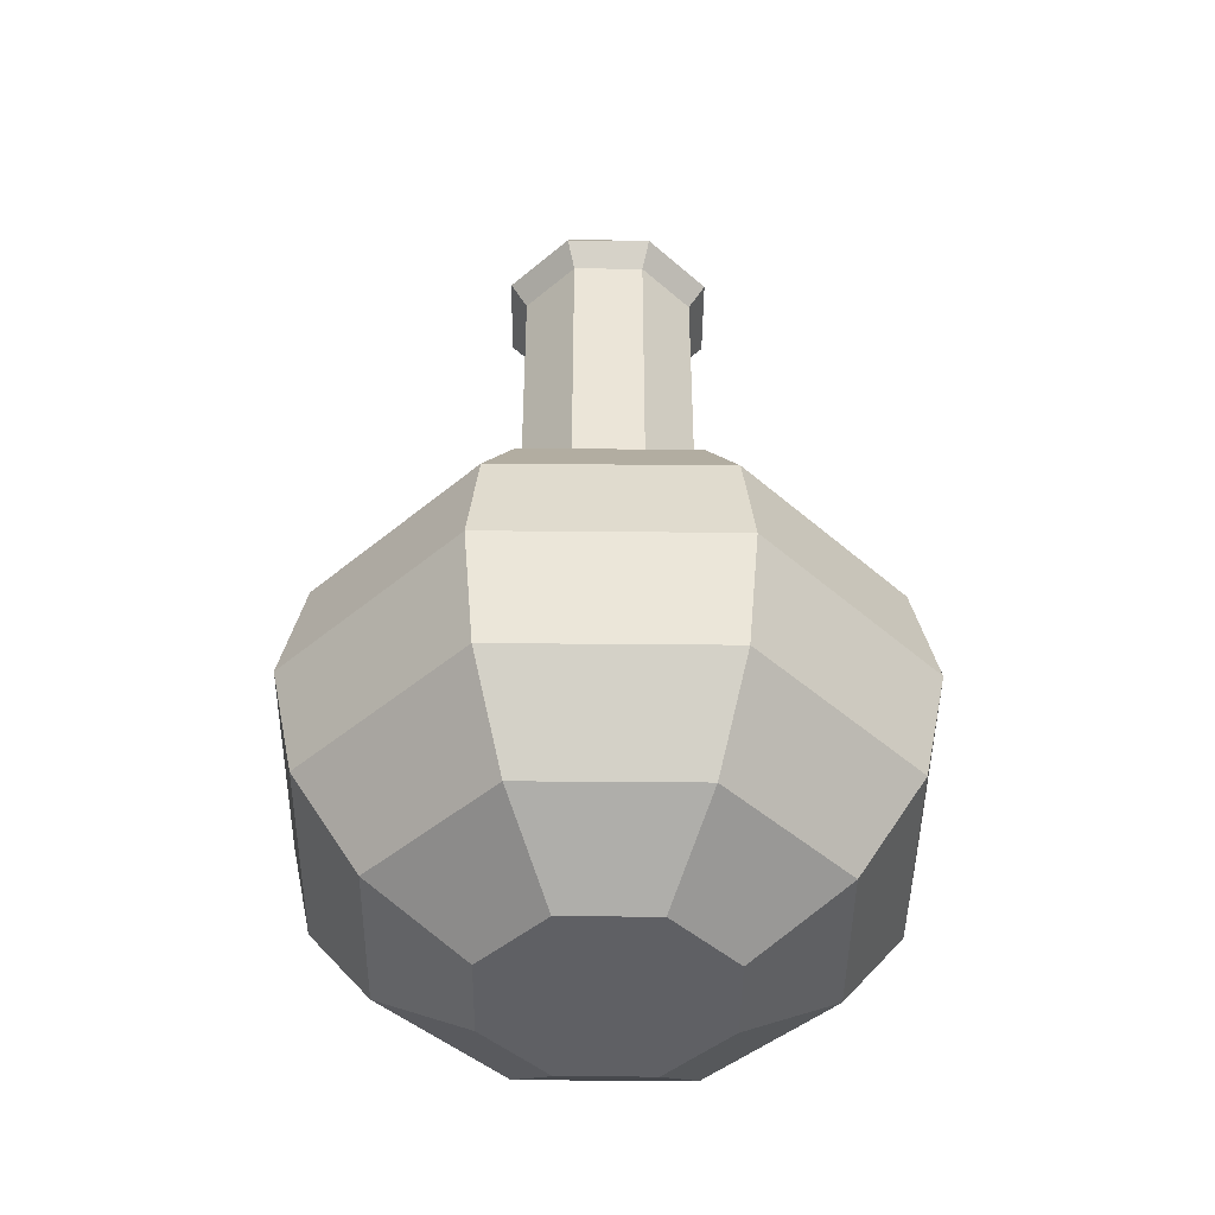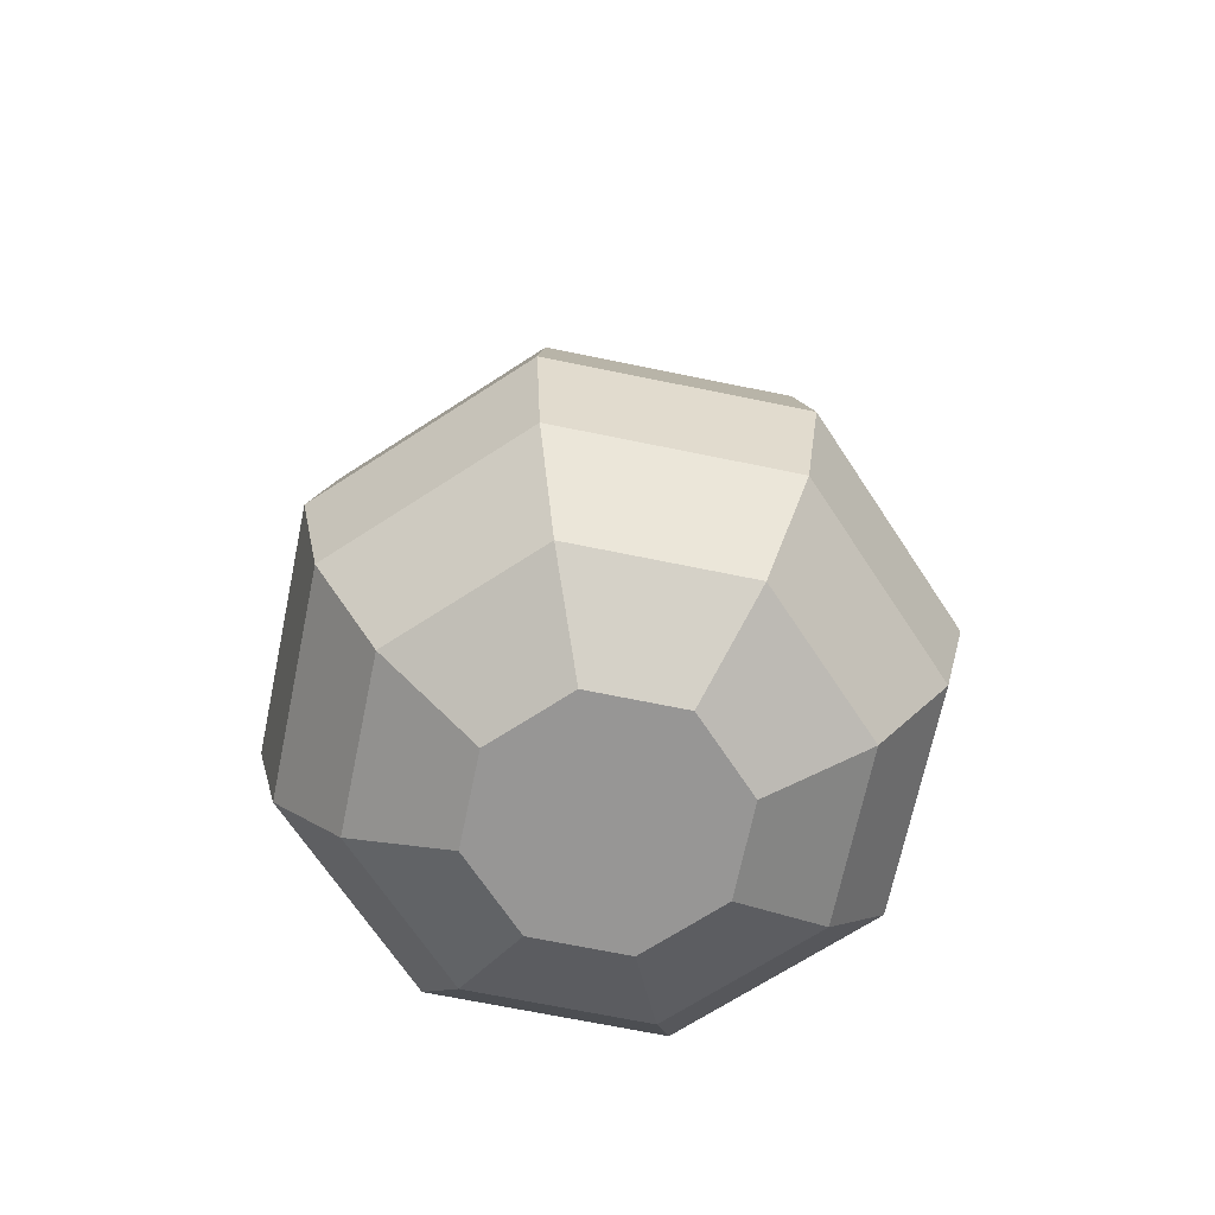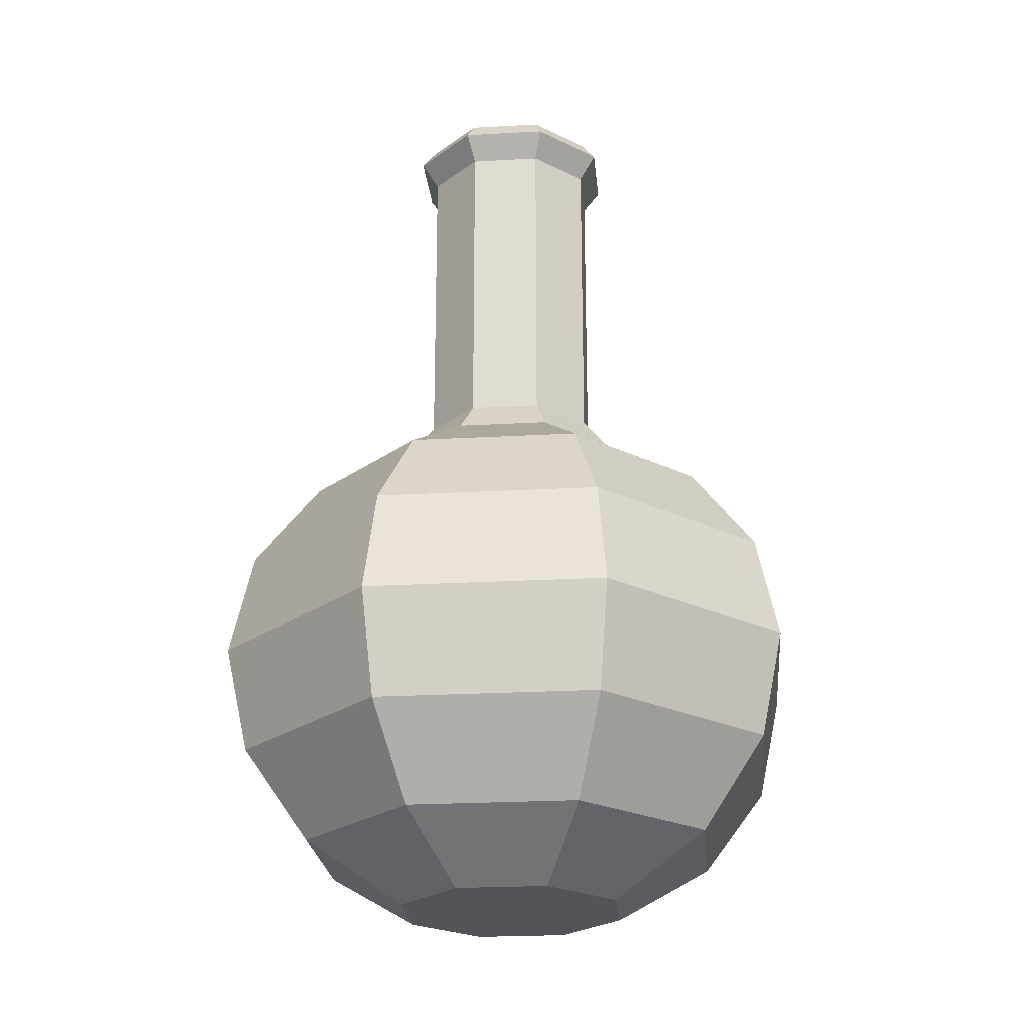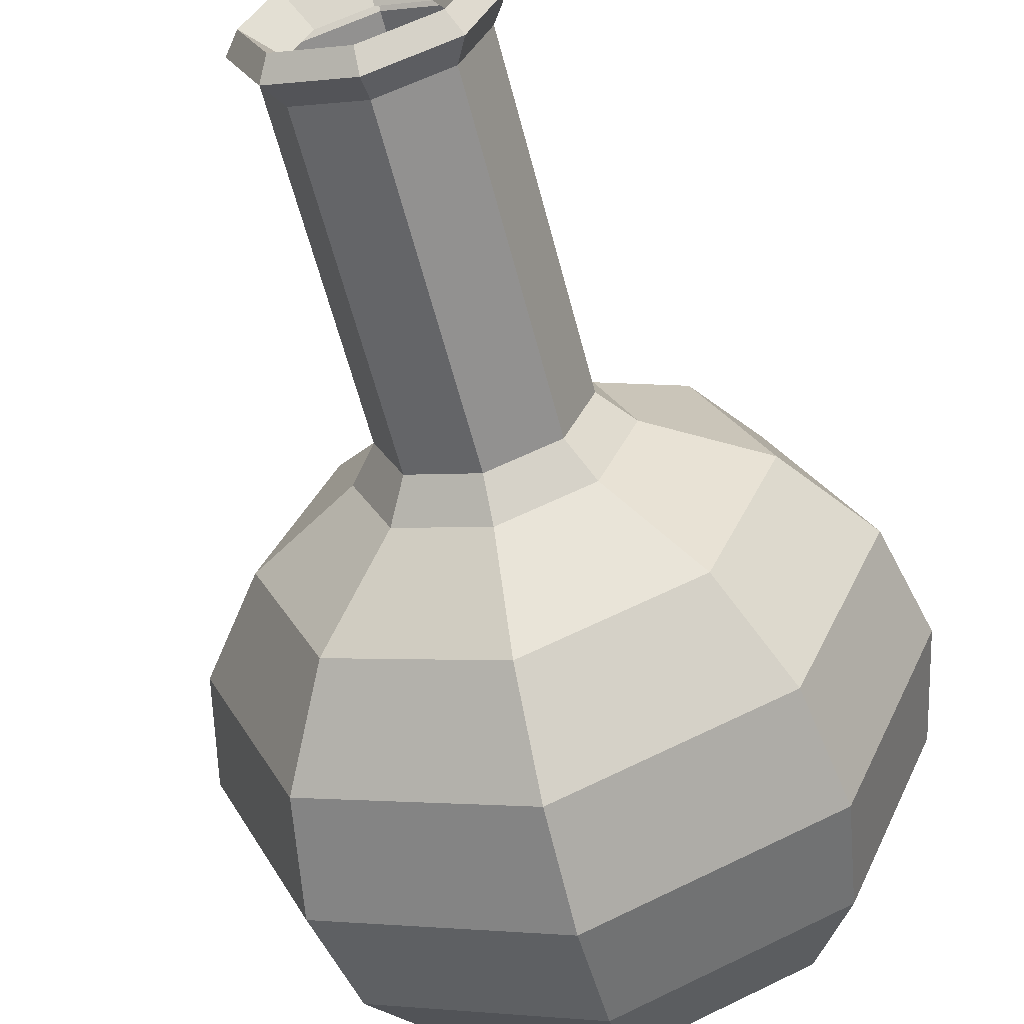
<metadata>
{"format":"obj","ext":"obj","renderer":"f3d","projection":"perspective","resolution":1024,"background":"white","views":[{"elev":-44.8,"azim":-113.1,"up":"+Y"},{"elev":-67.9,"azim":145.8,"up":"+Y"},{"elev":-23.6,"azim":117.9,"up":"+Y"},{"elev":-60.3,"azim":-165.5,"up":"+Z"}]}
</metadata>
<code>
g SM_Prop_Lab_Bulb_01
v 0.04685 0.001236 -0.04685
v 0.08657 0.03455 -0.08657
v -1.297e-06 0.03455 -0.1224
v -1.297e-06 0.001236 -0.06626
v -1.297e-06 0.001236 -0.06626
v -1.297e-06 0.03455 -0.1224
v -0.08658 0.03455 -0.08657
v -0.04685 0.001236 -0.04685
v -0.04685 0.001236 -0.04685
v -0.08658 0.03455 -0.08657
v -0.1224 0.03455 -8.106e-08
v -0.06626 0.001236 -8.106e-08
v -0.06626 0.001236 -8.106e-08
v -0.1224 0.03455 -8.106e-08
v -0.08658 0.03455 0.08657
v -0.04685 0.001236 0.04685
v -0.04685 0.001236 0.04685
v -0.08658 0.03455 0.08657
v -1.297e-06 0.03455 0.1224
v -1.297e-06 0.001236 0.06626
v -1.297e-06 0.001236 0.06626
v -1.297e-06 0.03455 0.1224
v 0.08657 0.03455 0.08657
v 0.04685 0.001236 0.04685
v 0.04685 0.001236 0.04685
v 0.08657 0.03455 0.08657
v 0.1224 0.03455 -8.106e-08
v 0.06626 0.001236 -8.106e-08
v 0.06626 0.001236 -8.106e-08
v 0.1224 0.03455 -8.106e-08
v 0.08657 0.03455 -0.08657
v 0.04685 0.001236 -0.04685
v 0.08657 0.03455 -0.08657
v 0.1131 0.08442 -0.1131
v -1.297e-06 0.08442 -0.16
v -1.297e-06 0.03455 -0.1224
v -1.297e-06 0.03455 -0.1224
v -1.297e-06 0.08442 -0.16
v -0.1131 0.08442 -0.1131
v -0.08658 0.03455 -0.08657
v -0.08658 0.03455 -0.08657
v -0.1131 0.08442 -0.1131
v -0.16 0.08442 -8.106e-08
v -0.1224 0.03455 -8.106e-08
v -0.1224 0.03455 -8.106e-08
v -0.16 0.08442 -8.106e-08
v -0.1131 0.08442 0.1131
v -0.08658 0.03455 0.08657
v -0.08658 0.03455 0.08657
v -0.1131 0.08442 0.1131
v -1.297e-06 0.08442 0.16
v -1.297e-06 0.03455 0.1224
v -1.297e-06 0.03455 0.1224
v -1.297e-06 0.08442 0.16
v 0.1131 0.08442 0.1131
v 0.08657 0.03455 0.08657
v 0.08657 0.03455 0.08657
v 0.1131 0.08442 0.1131
v 0.16 0.08442 -8.106e-08
v 0.1224 0.03455 -8.106e-08
v 0.1224 0.03455 -8.106e-08
v 0.16 0.08442 -8.106e-08
v 0.1131 0.08442 -0.1131
v 0.08657 0.03455 -0.08657
v 0.1131 0.08442 -0.1131
v 0.1224 0.1432 -0.1224
v -1.297e-06 0.1432 -0.1731
v -1.297e-06 0.08442 -0.16
v -1.297e-06 0.08442 -0.16
v -1.297e-06 0.1432 -0.1731
v -0.1224 0.1432 -0.1224
v -0.1131 0.08442 -0.1131
v -0.1131 0.08442 -0.1131
v -0.1224 0.1432 -0.1224
v -0.1731 0.1432 -8.106e-08
v -0.16 0.08442 -8.106e-08
v -0.16 0.08442 -8.106e-08
v -0.1731 0.1432 -8.106e-08
v -0.1224 0.1432 0.1224
v -0.1131 0.08442 0.1131
v -0.1131 0.08442 0.1131
v -0.1224 0.1432 0.1224
v -1.297e-06 0.1432 0.1731
v -1.297e-06 0.08442 0.16
v -1.297e-06 0.08442 0.16
v -1.297e-06 0.1432 0.1731
v 0.1224 0.1432 0.1224
v 0.1131 0.08442 0.1131
v 0.1131 0.08442 0.1131
v 0.1224 0.1432 0.1224
v 0.1731 0.1432 -8.106e-08
v 0.16 0.08442 -8.106e-08
v 0.16 0.08442 -8.106e-08
v 0.1731 0.1432 -8.106e-08
v 0.1224 0.1432 -0.1224
v 0.1131 0.08442 -0.1131
v 0.1224 0.1432 -0.1224
v 0.1131 0.2021 -0.1131
v -1.297e-06 0.2021 -0.16
v -1.297e-06 0.1432 -0.1731
v -1.297e-06 0.1432 -0.1731
v -1.297e-06 0.2021 -0.16
v -0.1131 0.2021 -0.1131
v -0.1224 0.1432 -0.1224
v -0.1224 0.1432 -0.1224
v -0.1131 0.2021 -0.1131
v -0.16 0.2021 -8.106e-08
v -0.1731 0.1432 -8.106e-08
v -0.1731 0.1432 -8.106e-08
v -0.16 0.2021 -8.106e-08
v -0.1131 0.2021 0.1131
v -0.1224 0.1432 0.1224
v -0.1224 0.1432 0.1224
v -0.1131 0.2021 0.1131
v -1.297e-06 0.2021 0.16
v -1.297e-06 0.1432 0.1731
v -1.297e-06 0.1432 0.1731
v -1.297e-06 0.2021 0.16
v 0.1131 0.2021 0.1131
v 0.1224 0.1432 0.1224
v 0.1224 0.1432 0.1224
v 0.1131 0.2021 0.1131
v 0.16 0.2021 -8.106e-08
v 0.1731 0.1432 -8.106e-08
v 0.1731 0.1432 -8.106e-08
v 0.16 0.2021 -8.106e-08
v 0.1131 0.2021 -0.1131
v 0.1224 0.1432 -0.1224
v 0.1131 0.2021 -0.1131
v 0.08657 0.2519 -0.08657
v -1.297e-06 0.2519 -0.1224
v -1.297e-06 0.2021 -0.16
v -1.297e-06 0.2021 -0.16
v -1.297e-06 0.2519 -0.1224
v -0.08658 0.2519 -0.08657
v -0.1131 0.2021 -0.1131
v -0.1131 0.2021 -0.1131
v -0.08658 0.2519 -0.08657
v -0.1224 0.2519 -8.106e-08
v -0.16 0.2021 -8.106e-08
v -0.16 0.2021 -8.106e-08
v -0.1224 0.2519 -8.106e-08
v -0.08658 0.2519 0.08657
v -0.1131 0.2021 0.1131
v -0.1131 0.2021 0.1131
v -0.08658 0.2519 0.08657
v -1.297e-06 0.2519 0.1224
v -1.297e-06 0.2021 0.16
v -1.297e-06 0.2021 0.16
v -1.297e-06 0.2519 0.1224
v 0.08657 0.2519 0.08657
v 0.1131 0.2021 0.1131
v 0.1131 0.2021 0.1131
v 0.08657 0.2519 0.08657
v 0.1224 0.2519 -8.106e-08
v 0.16 0.2021 -8.106e-08
v 0.16 0.2021 -8.106e-08
v 0.1224 0.2519 -8.106e-08
v 0.08657 0.2519 -0.08657
v 0.1131 0.2021 -0.1131
v 0.08657 0.2519 -0.08657
v 0.04685 0.2852 -0.04685
v -1.297e-06 0.2852 -0.06626
v -1.297e-06 0.2519 -0.1224
v -1.297e-06 0.2519 -0.1224
v -1.297e-06 0.2852 -0.06626
v -0.04685 0.2852 -0.04685
v -0.08658 0.2519 -0.08657
v -0.08658 0.2519 -0.08657
v -0.04685 0.2852 -0.04685
v -0.06626 0.2852 -8.106e-08
v -0.1224 0.2519 -8.106e-08
v -0.1224 0.2519 -8.106e-08
v -0.06626 0.2852 -8.106e-08
v -0.04685 0.2852 0.04685
v -0.08658 0.2519 0.08657
v -0.08658 0.2519 0.08657
v -0.04685 0.2852 0.04685
v -1.297e-06 0.2852 0.06626
v -1.297e-06 0.2519 0.1224
v -1.297e-06 0.2519 0.1224
v -1.297e-06 0.2852 0.06626
v 0.04685 0.2852 0.04685
v 0.08657 0.2519 0.08657
v 0.08657 0.2519 0.08657
v 0.04685 0.2852 0.04685
v 0.06626 0.2852 -8.106e-08
v 0.1224 0.2519 -8.106e-08
v 0.1224 0.2519 -8.106e-08
v 0.06626 0.2852 -8.106e-08
v 0.04685 0.2852 -0.04685
v 0.08657 0.2519 -0.08657
v 0.03615 0.3039 -0.03616
v 0.03615 0.4815 -0.03616
v -1.297e-06 0.4815 -0.05113
v -1.297e-06 0.3039 -0.05113
v -1.297e-06 0.3039 -0.05113
v -1.297e-06 0.4815 -0.05113
v -0.03616 0.4815 -0.03616
v -0.03616 0.3039 -0.03616
v -0.03616 0.3039 -0.03616
v -0.03616 0.4815 -0.03616
v -0.05113 0.4815 -8.106e-08
v -0.05113 0.3039 -8.106e-08
v -0.05113 0.3039 -8.106e-08
v -0.05113 0.4815 -8.106e-08
v -0.03616 0.4815 0.03616
v -0.03616 0.3039 0.03616
v -0.03616 0.3039 0.03616
v -0.03616 0.4815 0.03616
v -1.297e-06 0.4815 0.05113
v -1.297e-06 0.3039 0.05113
v -1.297e-06 0.3039 0.05113
v -1.297e-06 0.4815 0.05113
v 0.03615 0.4815 0.03616
v 0.03615 0.3039 0.03616
v 0.03615 0.3039 0.03616
v 0.03615 0.4815 0.03616
v 0.05113 0.4815 -8.106e-08
v 0.05113 0.3039 -8.106e-08
v 0.05113 0.3039 -8.106e-08
v 0.05113 0.4815 -8.106e-08
v 0.03615 0.4815 -0.03616
v 0.03615 0.3039 -0.03616
v 0.04685 0.2852 -0.04685
v 0.03615 0.3039 -0.03616
v -1.297e-06 0.3039 -0.05113
v -1.297e-06 0.2852 -0.06626
v -1.297e-06 0.2852 -0.06626
v -1.297e-06 0.3039 -0.05113
v -0.03616 0.3039 -0.03616
v -0.04685 0.2852 -0.04685
v -0.04685 0.2852 -0.04685
v -0.03616 0.3039 -0.03616
v -0.05113 0.3039 -8.106e-08
v -0.06626 0.2852 -8.106e-08
v -0.06626 0.2852 -8.106e-08
v -0.05113 0.3039 -8.106e-08
v -0.03616 0.3039 0.03616
v -0.04685 0.2852 0.04685
v -0.04685 0.2852 0.04685
v -0.03616 0.3039 0.03616
v -1.297e-06 0.3039 0.05113
v -1.297e-06 0.2852 0.06626
v -1.297e-06 0.2852 0.06626
v -1.297e-06 0.3039 0.05113
v 0.03615 0.3039 0.03616
v 0.04685 0.2852 0.04685
v 0.04685 0.2852 0.04685
v 0.03615 0.3039 0.03616
v 0.05113 0.3039 -8.106e-08
v 0.06626 0.2852 -8.106e-08
v 0.06626 0.2852 -8.106e-08
v 0.05113 0.3039 -8.106e-08
v 0.03615 0.3039 -0.03616
v 0.04685 0.2852 -0.04685
v 0.03615 0.4815 -0.03616
v 0.04324 0.4958 -0.04324
v -1.297e-06 0.4958 -0.06115
v -1.297e-06 0.4815 -0.05113
v -1.297e-06 0.4815 -0.05113
v -1.297e-06 0.4958 -0.06115
v -0.04324 0.4958 -0.04324
v -0.03616 0.4815 -0.03616
v -0.03616 0.4815 -0.03616
v -0.04324 0.4958 -0.04324
v -0.06115 0.4958 -8.106e-08
v -0.05113 0.4815 -8.106e-08
v -0.05113 0.4815 -8.106e-08
v -0.06115 0.4958 -8.106e-08
v -0.04324 0.4958 0.04324
v -0.03616 0.4815 0.03616
v -0.03616 0.4815 0.03616
v -0.04324 0.4958 0.04324
v -1.297e-06 0.4958 0.06115
v -1.297e-06 0.4815 0.05113
v -1.297e-06 0.4815 0.05113
v -1.297e-06 0.4958 0.06115
v 0.04324 0.4958 0.04324
v 0.03615 0.4815 0.03616
v 0.03615 0.4815 0.03616
v 0.04324 0.4958 0.04324
v 0.06115 0.4958 -8.106e-08
v 0.05113 0.4815 -8.106e-08
v 0.05113 0.4815 -8.106e-08
v 0.06115 0.4958 -8.106e-08
v 0.04324 0.4958 -0.04324
v 0.03615 0.4815 -0.03616
v 0.04324 0.4958 -0.04324
v 0.03734 0.5064 -0.03734
v -1.297e-06 0.5064 -0.05281
v -1.297e-06 0.4958 -0.06115
v -1.297e-06 0.4958 -0.06115
v -1.297e-06 0.5064 -0.05281
v -0.03734 0.5064 -0.03734
v -0.04324 0.4958 -0.04324
v -0.04324 0.4958 -0.04324
v -0.03734 0.5064 -0.03734
v -0.05281 0.5064 -8.106e-08
v -0.06115 0.4958 -8.106e-08
v -0.06115 0.4958 -8.106e-08
v -0.05281 0.5064 -8.106e-08
v -0.03734 0.5064 0.03734
v -0.04324 0.4958 0.04324
v -0.04324 0.4958 0.04324
v -0.03734 0.5064 0.03734
v -1.297e-06 0.5064 0.05281
v -1.297e-06 0.4958 0.06115
v -1.297e-06 0.4958 0.06115
v -1.297e-06 0.5064 0.05281
v 0.03734 0.5064 0.03734
v 0.04324 0.4958 0.04324
v 0.04324 0.4958 0.04324
v 0.03734 0.5064 0.03734
v 0.05281 0.5064 -8.106e-08
v 0.06115 0.4958 -8.106e-08
v 0.06115 0.4958 -8.106e-08
v 0.05281 0.5064 -8.106e-08
v 0.03734 0.5064 -0.03734
v 0.04324 0.4958 -0.04324
v 0.03734 0.5064 -0.03734
v 0.02605 0.4892 -0.02605
v -1.297e-06 0.4892 -0.03684
v -1.297e-06 0.5064 -0.05281
v -1.297e-06 0.5064 -0.05281
v -1.297e-06 0.4892 -0.03684
v -0.02605 0.4892 -0.02605
v -0.03734 0.5064 -0.03734
v -0.03734 0.5064 -0.03734
v -0.02605 0.4892 -0.02605
v -0.03684 0.4892 -8.106e-08
v -0.05281 0.5064 -8.106e-08
v -0.05281 0.5064 -8.106e-08
v -0.03684 0.4892 -8.106e-08
v -0.02605 0.4892 0.02605
v -0.03734 0.5064 0.03734
v -0.03734 0.5064 0.03734
v -0.02605 0.4892 0.02605
v -1.297e-06 0.4892 0.03684
v -1.297e-06 0.5064 0.05281
v -1.297e-06 0.5064 0.05281
v -1.297e-06 0.4892 0.03684
v 0.02605 0.4892 0.02605
v 0.03734 0.5064 0.03734
v 0.03734 0.5064 0.03734
v 0.02605 0.4892 0.02605
v 0.03684 0.4892 -8.106e-08
v 0.05281 0.5064 -8.106e-08
v 0.05281 0.5064 -8.106e-08
v 0.03684 0.4892 -8.106e-08
v 0.02605 0.4892 -0.02605
v 0.03734 0.5064 -0.03734
v 0.06626 0.001236 -8.106e-08
v -1.297e-06 0.001236 -8.106e-08
v 0.04685 0.001236 0.04685
v 0.04685 0.001236 -0.04685
v -1.297e-06 0.001236 0.06626
v -1.297e-06 0.001236 -0.06626
v -0.04685 0.001236 0.04685
v -0.04685 0.001236 -0.04685
v -0.06626 0.001236 -8.106e-08
g SM_Prop_Lab_Bulb_01_0
f 3 2 1
f 4 3 1
f 7 6 5
f 8 7 5
f 11 10 9
f 12 11 9
f 15 14 13
f 16 15 13
f 19 18 17
f 20 19 17
f 23 22 21
f 24 23 21
f 27 26 25
f 28 27 25
f 31 30 29
f 32 31 29
f 35 34 33
f 36 35 33
f 39 38 37
f 40 39 37
f 43 42 41
f 44 43 41
f 47 46 45
f 48 47 45
f 51 50 49
f 52 51 49
f 55 54 53
f 56 55 53
f 59 58 57
f 60 59 57
f 63 62 61
f 64 63 61
f 67 66 65
f 68 67 65
f 71 70 69
f 72 71 69
f 75 74 73
f 76 75 73
f 79 78 77
f 80 79 77
f 83 82 81
f 84 83 81
f 87 86 85
f 88 87 85
f 91 90 89
f 92 91 89
f 95 94 93
f 96 95 93
f 99 98 97
f 100 99 97
f 103 102 101
f 104 103 101
f 107 106 105
f 108 107 105
f 111 110 109
f 112 111 109
f 115 114 113
f 116 115 113
f 119 118 117
f 120 119 117
f 123 122 121
f 124 123 121
f 127 126 125
f 128 127 125
f 131 130 129
f 132 131 129
f 135 134 133
f 136 135 133
f 139 138 137
f 140 139 137
f 143 142 141
f 144 143 141
f 147 146 145
f 148 147 145
f 151 150 149
f 152 151 149
f 155 154 153
f 156 155 153
f 159 158 157
f 160 159 157
f 163 162 161
f 164 163 161
f 167 166 165
f 168 167 165
f 171 170 169
f 172 171 169
f 175 174 173
f 176 175 173
f 179 178 177
f 180 179 177
f 183 182 181
f 184 183 181
f 187 186 185
f 188 187 185
f 191 190 189
f 192 191 189
f 195 194 193
f 196 195 193
f 199 198 197
f 200 199 197
f 203 202 201
f 204 203 201
f 207 206 205
f 208 207 205
f 211 210 209
f 212 211 209
f 215 214 213
f 216 215 213
f 219 218 217
f 220 219 217
f 223 222 221
f 224 223 221
f 227 226 225
f 228 227 225
f 231 230 229
f 232 231 229
f 235 234 233
f 236 235 233
f 239 238 237
f 240 239 237
f 243 242 241
f 244 243 241
f 247 246 245
f 248 247 245
f 251 250 249
f 252 251 249
f 255 254 253
f 256 255 253
f 259 258 257
f 260 259 257
f 263 262 261
f 264 263 261
f 267 266 265
f 268 267 265
f 271 270 269
f 272 271 269
f 275 274 273
f 276 275 273
f 279 278 277
f 280 279 277
f 283 282 281
f 284 283 281
f 287 286 285
f 288 287 285
f 291 290 289
f 292 291 289
f 295 294 293
f 296 295 293
f 299 298 297
f 300 299 297
f 303 302 301
f 304 303 301
f 307 306 305
f 308 307 305
f 311 310 309
f 312 311 309
f 315 314 313
f 316 315 313
f 319 318 317
f 320 319 317
f 323 322 321
f 324 323 321
f 327 326 325
f 328 327 325
f 331 330 329
f 332 331 329
f 335 334 333
f 336 335 333
f 339 338 337
f 340 339 337
f 343 342 341
f 344 343 341
f 347 346 345
f 348 347 345
f 351 350 349
f 352 351 349
f 355 354 353
f 353 354 356
f 357 354 355
f 356 354 358
f 359 354 357
f 358 354 360
f 361 354 359
f 360 354 361

</code>
